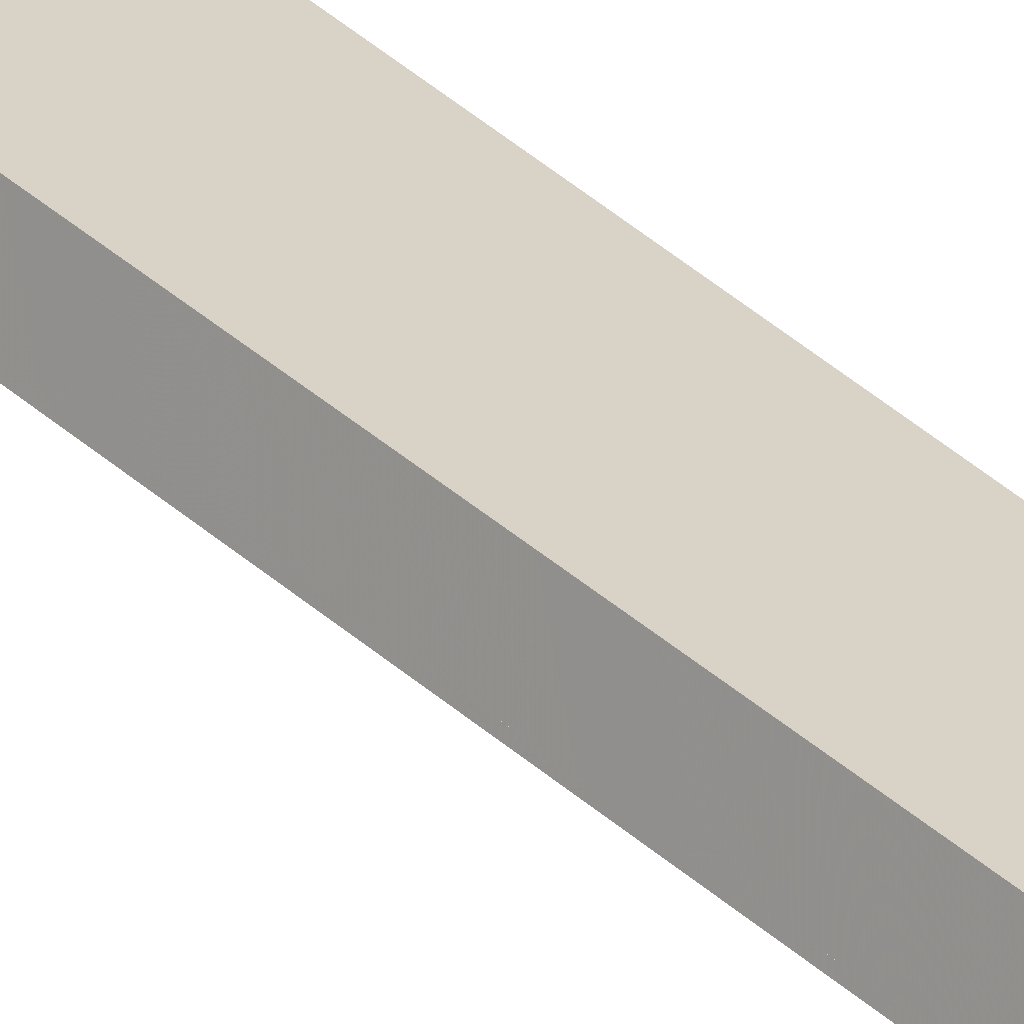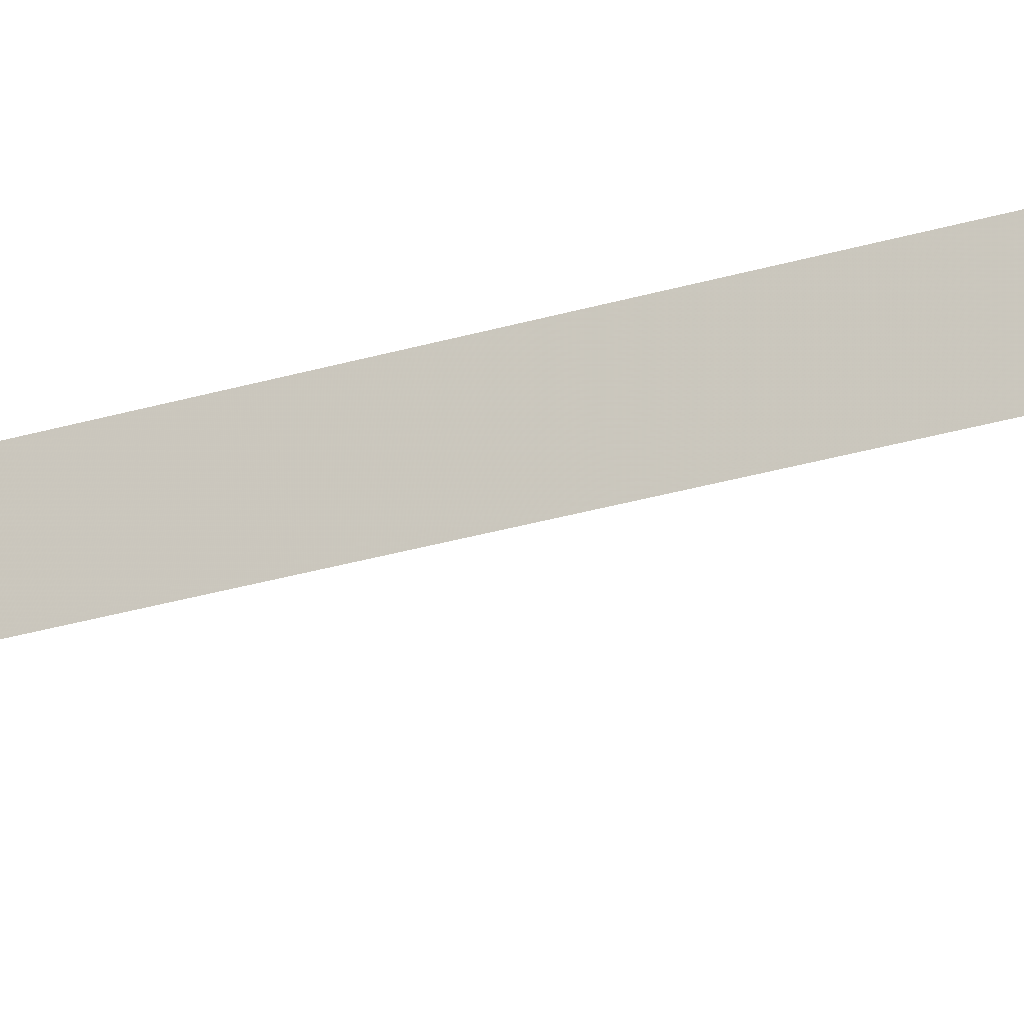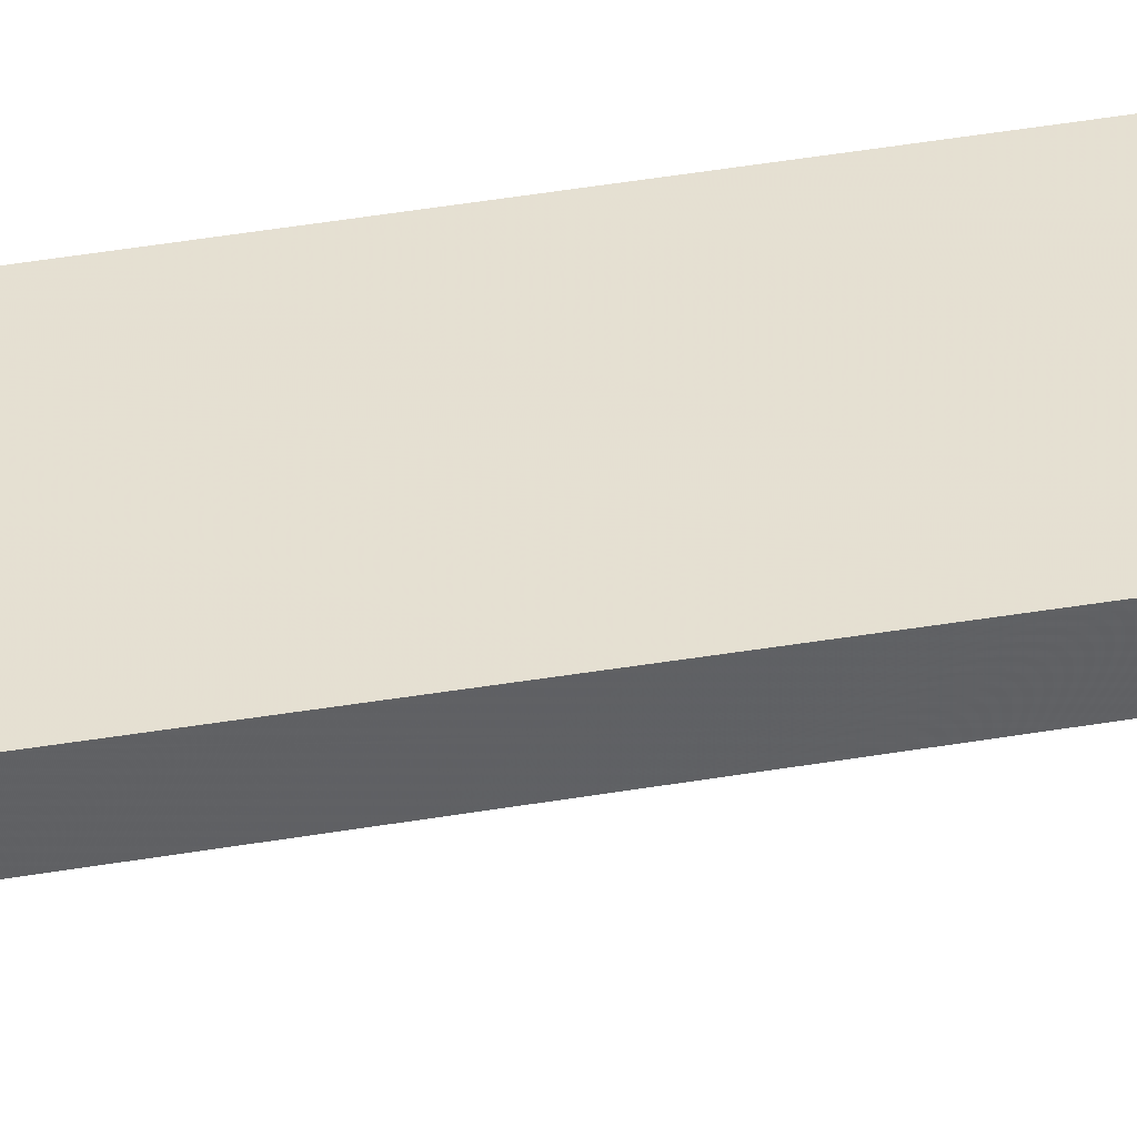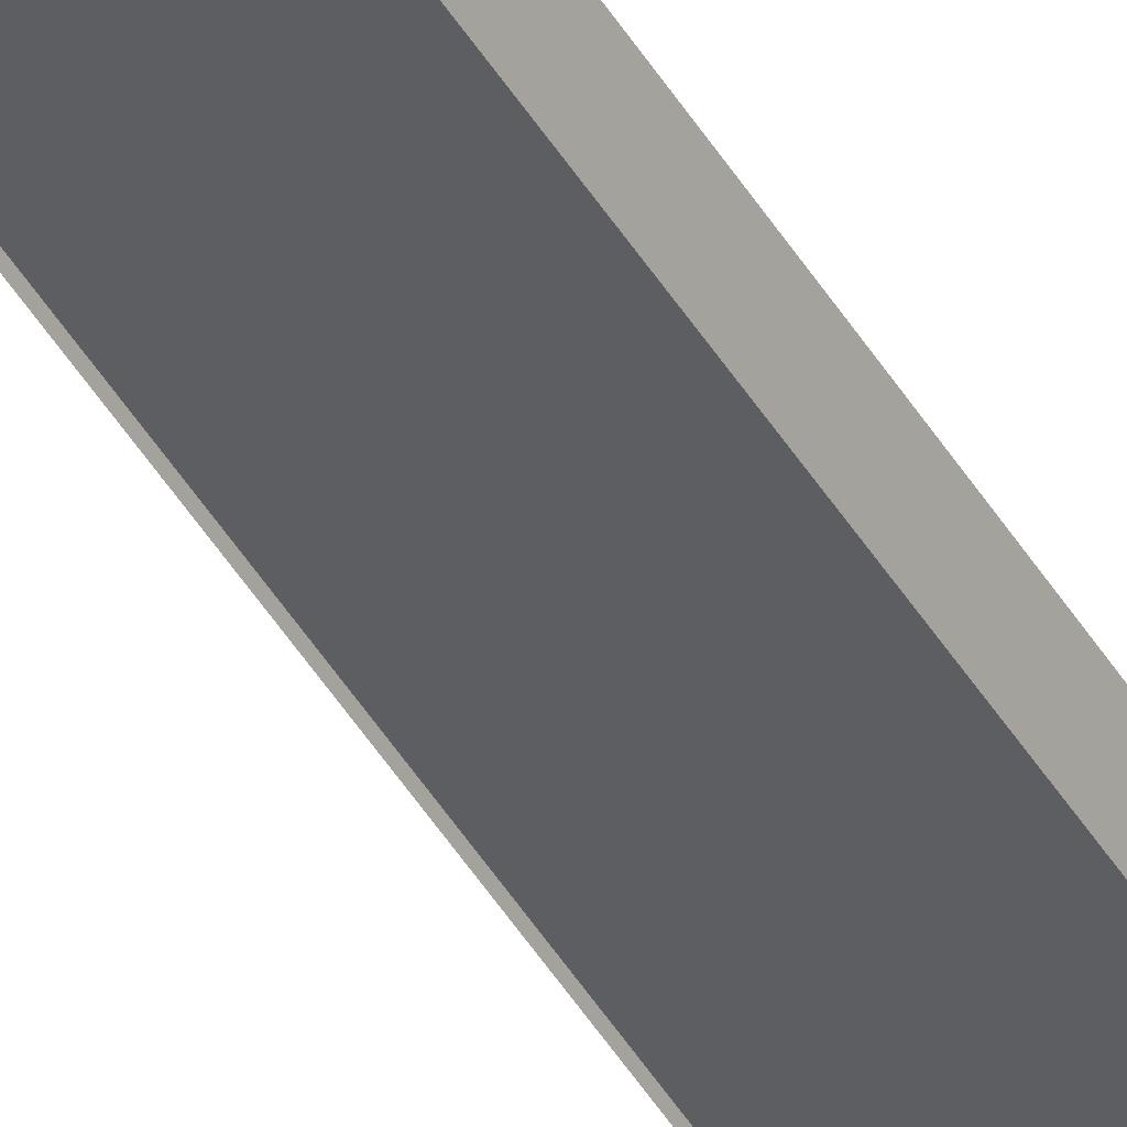
<metadata>
{"format":"obj","ext":"obj","renderer":"f3d","projection":"perspective","resolution":1024,"background":"white","views":[{"elev":42.2,"azim":136.3,"up":"+Y"},{"elev":15.8,"azim":50.1,"up":"+Y"},{"elev":16.1,"azim":-116.0,"up":"+Y"},{"elev":-43.9,"azim":-151.8,"up":"+Y"}]}
</metadata>
<code>
v -2266 -1995 150.7
v -2265 -1996 -15.9
v -2267 -1997 -32.82
v -2268 -1996 133.3
v -2265 -1996 -15.9
v -2266 -1995 150.7
v -2266 -1995 0
v -2265 -1996 1.776e-15
v -2267 -1997 -32.82
v -2265 -1996 -15.9
v -2265 -1996 1.776e-15
v -2267 -1997 0
v -2268 -1996 133.3
v -2267 -1997 -32.82
v -2267 -1997 0
v -2268 -1996 0
v -2266 -1995 150.7
v -2268 -1996 133.3
v -2268 -1996 0
v -2266 -1995 0
v -2266 -1995 0
v -2265 -1996 0
v -2267 -1997 0
v -2268 -1996 0
f 2 3 4 1
f 6 7 8 5
f 10 11 12 9
f 14 15 16 13
f 18 19 20 17
f 22 23 24 21

</code>
